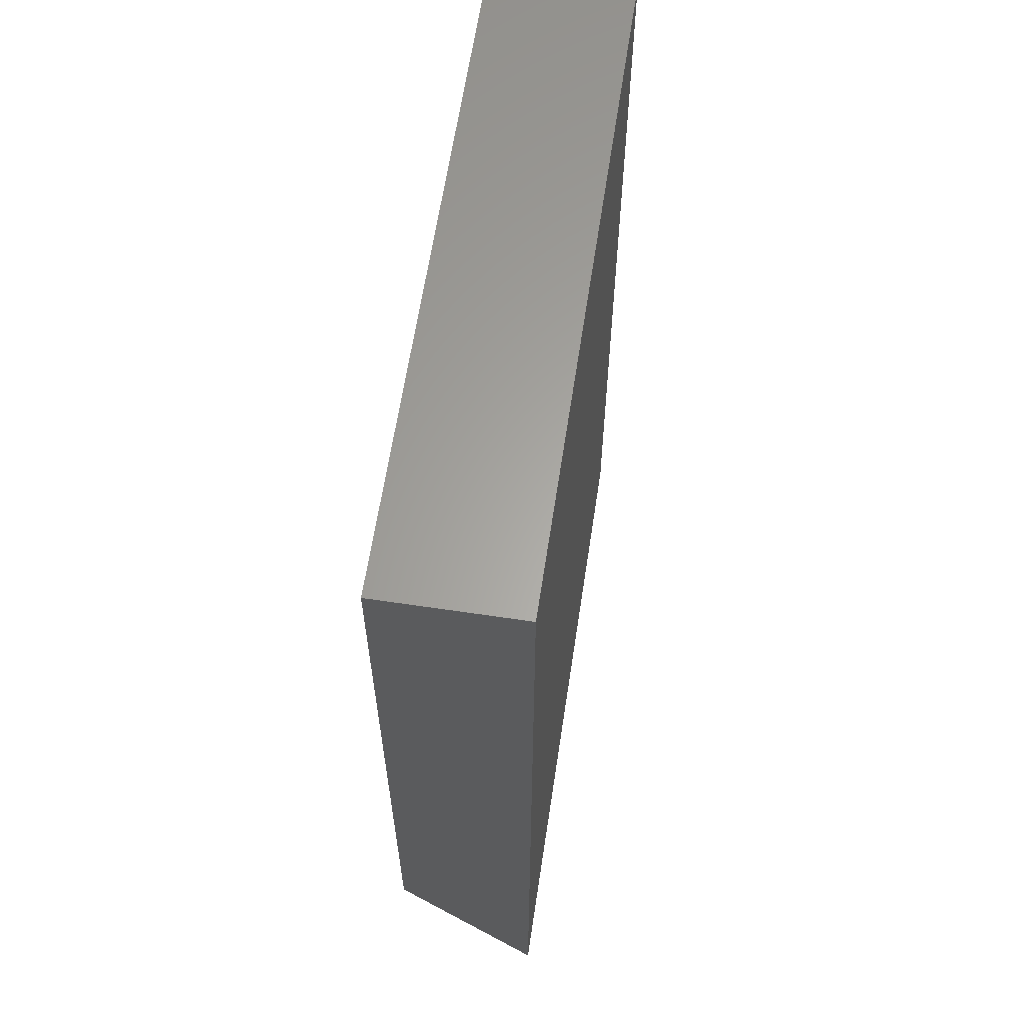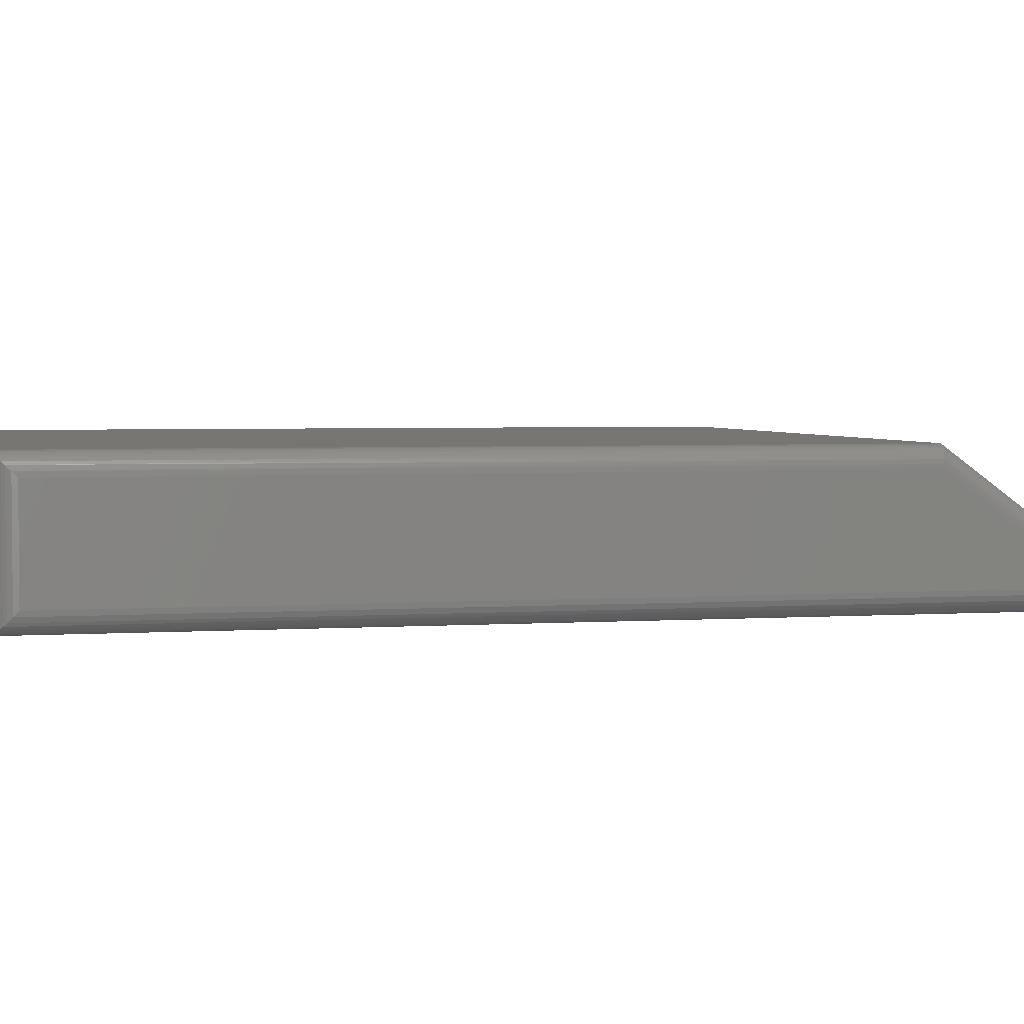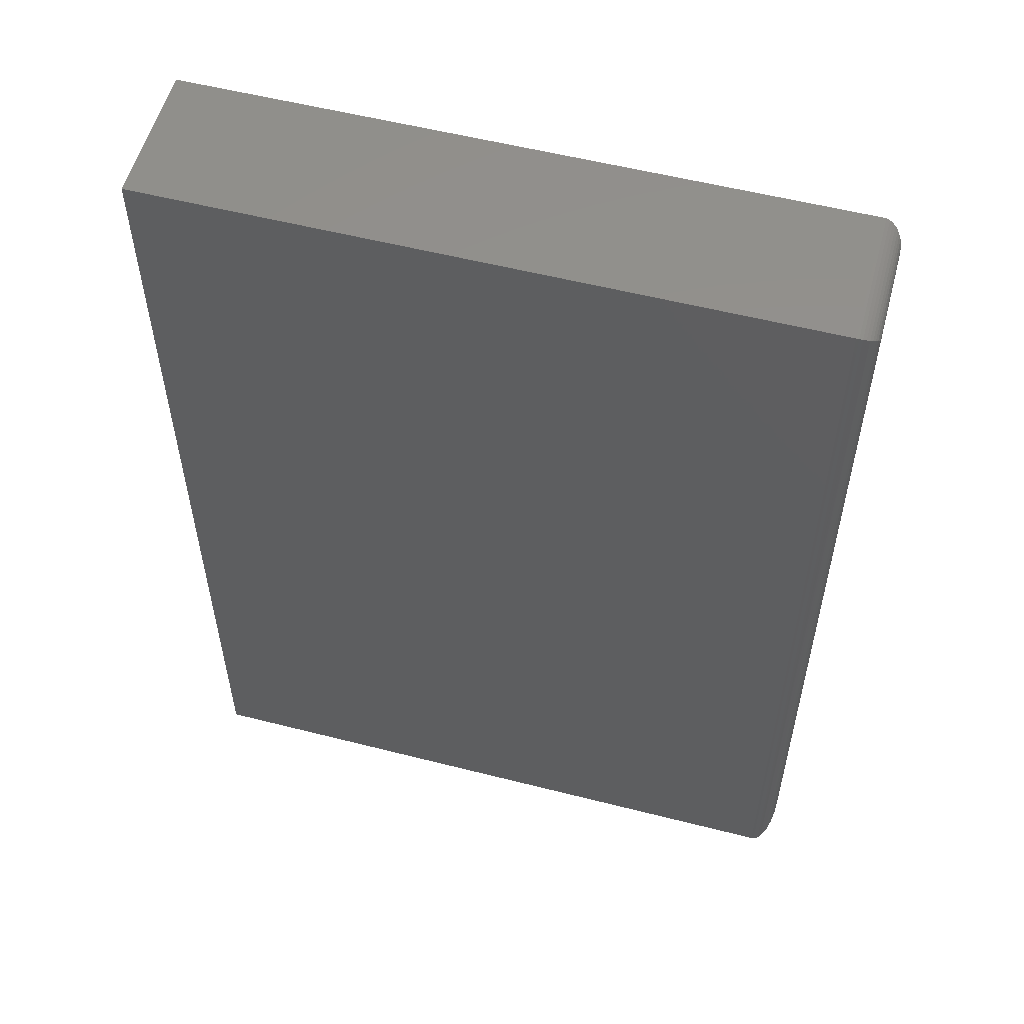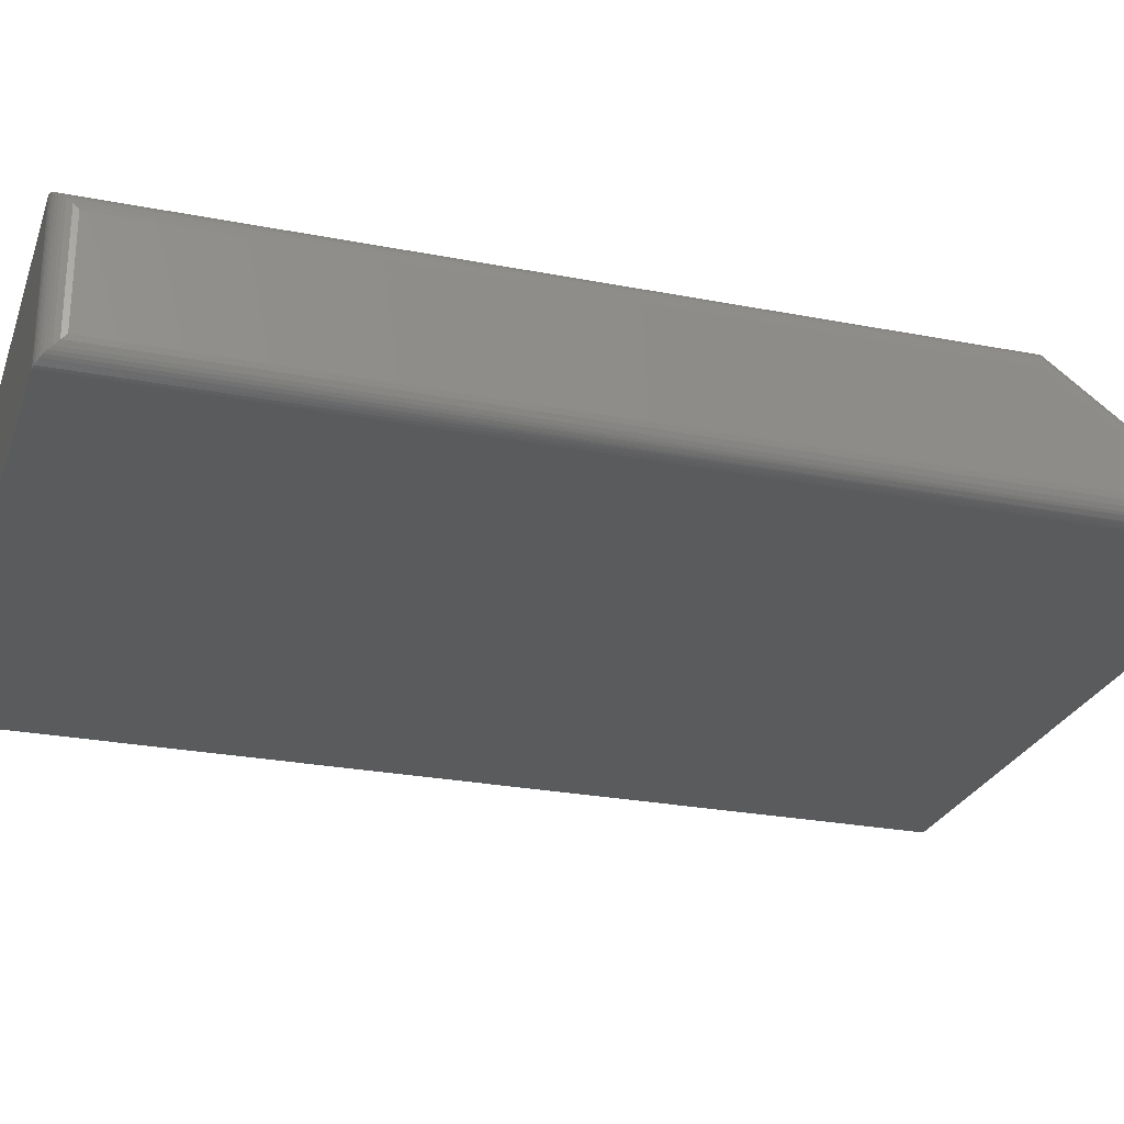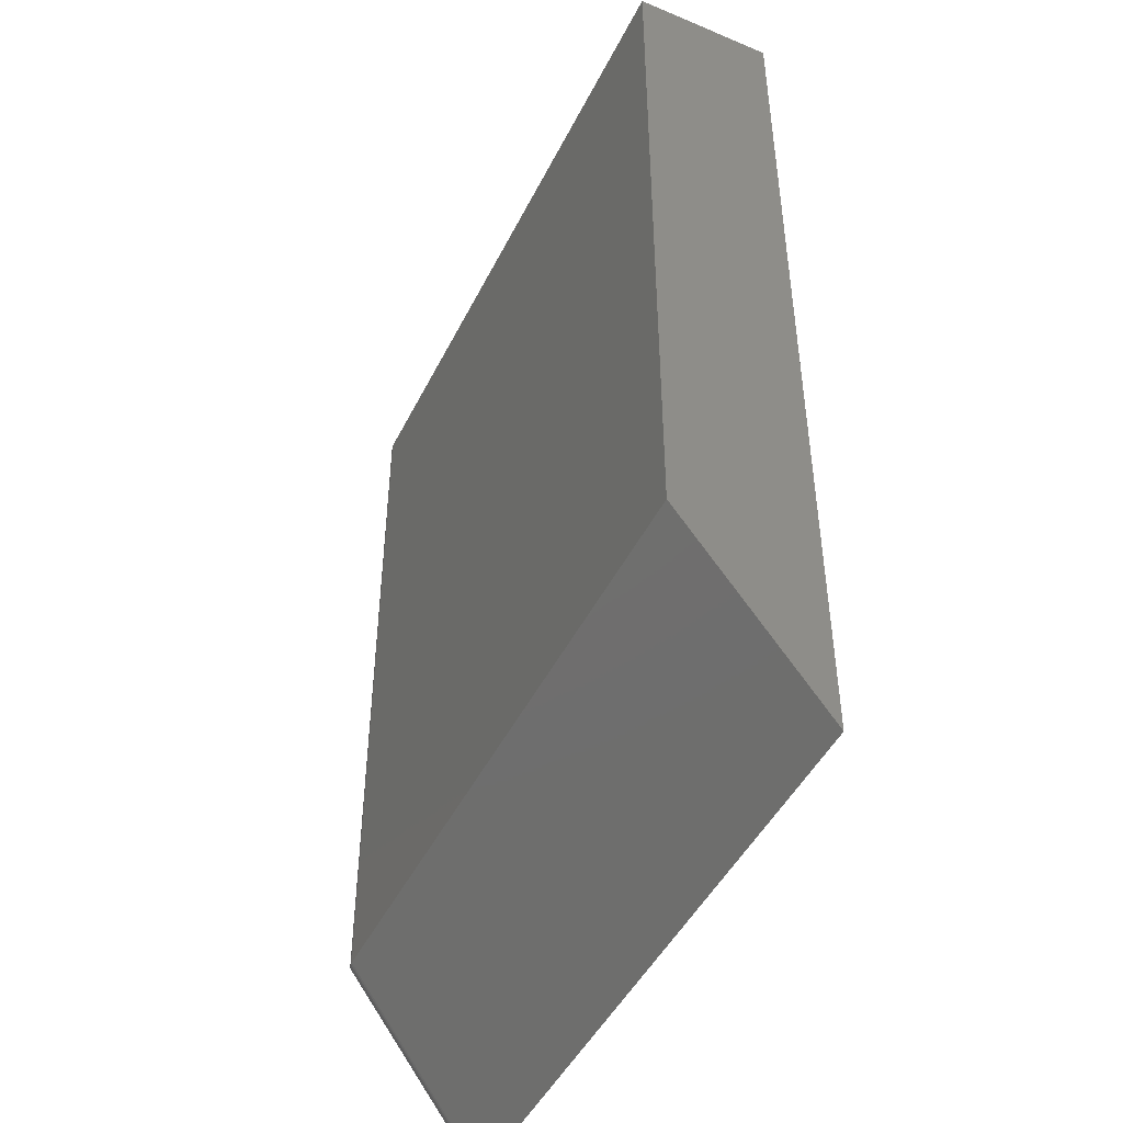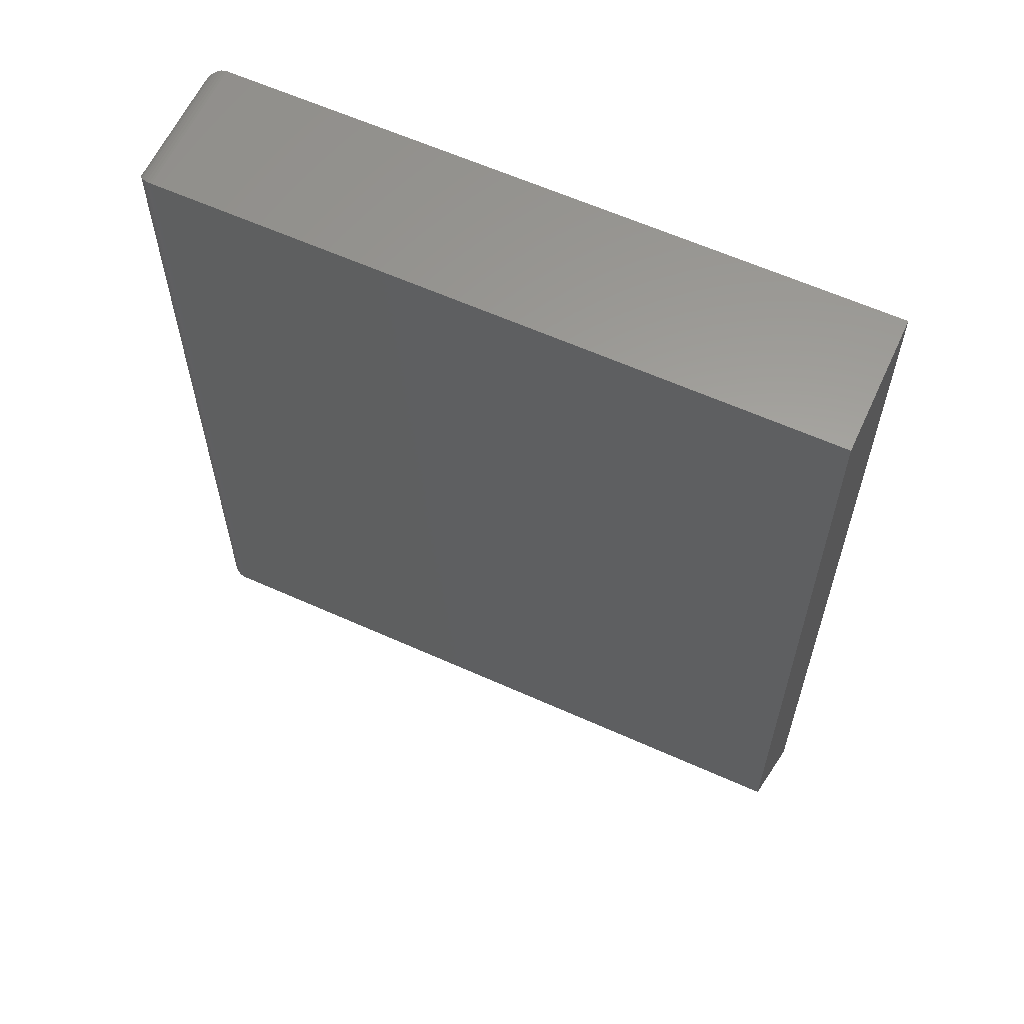
<metadata>
{"format":"stl","ext":"stl","renderer":"f3d","projection":"perspective","resolution":1024,"background":"white","views":[{"elev":62.6,"azim":98.6,"up":"+Y"},{"elev":3.2,"azim":-103.1,"up":"+Z"},{"elev":55.6,"azim":-165.0,"up":"+Y"},{"elev":-25.8,"azim":-107.3,"up":"+Z"},{"elev":-46.8,"azim":64.5,"up":"+Y"},{"elev":61.2,"azim":24.6,"up":"+Y"}]}
</metadata>
<code>
# stl→obj: 46 verts, 88 faces
v -0.2578 -0.7025 -0.5547
v -0.2578 -0.5996 -0.4789
v -0.2578 -0.03906 -0.5547
v -0.2578 -0.03906 -0.4789
v -0.2422 -0.6047 -0.4632
v -0.2422 -0.75 -0.5703
v 0.2578 -0.6047 -0.4632
v 0.2578 -0.75 -0.5703
v 0.2578 -0.02344 -0.4632
v -0.2422 -0.02344 -0.4632
v -0.2422 -0.02344 -0.5703
v 0.2578 -0.02344 -0.5703
v -0.2575 -0.6006 -0.4757
v -0.2574 -0.03539 -0.4752
v -0.2566 -0.6015 -0.4728
v -0.2561 -0.03187 -0.4717
v -0.2551 -0.6024 -0.4701
v -0.2547 -0.02975 -0.4696
v -0.2542 -0.6028 -0.4689
v -0.2531 -0.6032 -0.4677
v -0.2531 -0.02786 -0.4677
v -0.2512 -0.6037 -0.4661
v -0.2511 -0.02625 -0.4661
v -0.2491 -0.6042 -0.4649
v -0.2444 -0.6046 -0.4634
v -0.2441 -0.02356 -0.4634
v -0.2468 -0.6045 -0.4639
v -0.2466 -0.02407 -0.4639
v -0.2489 -0.02497 -0.4648
v -0.2574 -0.03539 -0.5584
v -0.2561 -0.03187 -0.5619
v -0.2547 -0.02975 -0.564
v -0.2531 -0.02786 -0.5659
v -0.2511 -0.02625 -0.5675
v -0.2441 -0.02356 -0.5702
v -0.2466 -0.02407 -0.5697
v -0.2489 -0.02497 -0.5688
v -0.2574 -0.7134 -0.5583
v -0.2561 -0.7244 -0.5619
v -0.2542 -0.7328 -0.5646
v -0.253 -0.7369 -0.566
v -0.2498 -0.744 -0.5683
v -0.2485 -0.7459 -0.569
v -0.2473 -0.7474 -0.5695
v -0.2441 -0.7497 -0.5702
v -0.2458 -0.7487 -0.5699
f 1 2 3
f 3 2 4
f 5 6 7
f 7 6 8
f 9 10 7
f 7 10 5
f 11 10 12
f 12 10 9
f 8 6 12
f 12 6 11
f 4 13 14
f 4 2 13
f 14 13 15
f 14 15 16
f 16 15 17
f 16 17 18
f 18 17 19
f 18 19 20
f 18 20 21
f 21 20 22
f 21 22 23
f 23 22 24
f 5 10 25
f 25 10 26
f 25 26 27
f 27 26 28
f 27 28 24
f 24 28 29
f 24 29 23
f 3 14 30
f 3 4 14
f 30 14 16
f 30 16 31
f 31 16 18
f 31 18 32
f 32 18 21
f 32 21 33
f 33 21 23
f 33 23 34
f 34 23 29
f 10 11 26
f 26 11 35
f 26 35 28
f 28 35 36
f 28 36 29
f 29 36 37
f 29 37 34
f 1 30 38
f 1 3 30
f 38 30 31
f 38 31 39
f 39 31 32
f 39 32 40
f 40 32 33
f 40 33 41
f 41 33 34
f 41 34 42
f 42 34 37
f 37 43 42
f 43 37 36
f 43 36 44
f 11 6 35
f 35 6 45
f 35 45 36
f 36 45 46
f 36 46 44
f 2 38 13
f 2 1 38
f 15 13 38
f 38 39 15
f 17 15 39
f 39 40 17
f 17 40 19
f 19 40 41
f 19 41 20
f 22 20 41
f 41 42 22
f 24 22 42
f 24 42 43
f 24 43 44
f 24 44 27
f 27 44 46
f 25 27 46
f 6 5 45
f 45 5 25
f 45 25 46
f 8 12 7
f 7 12 9

</code>
